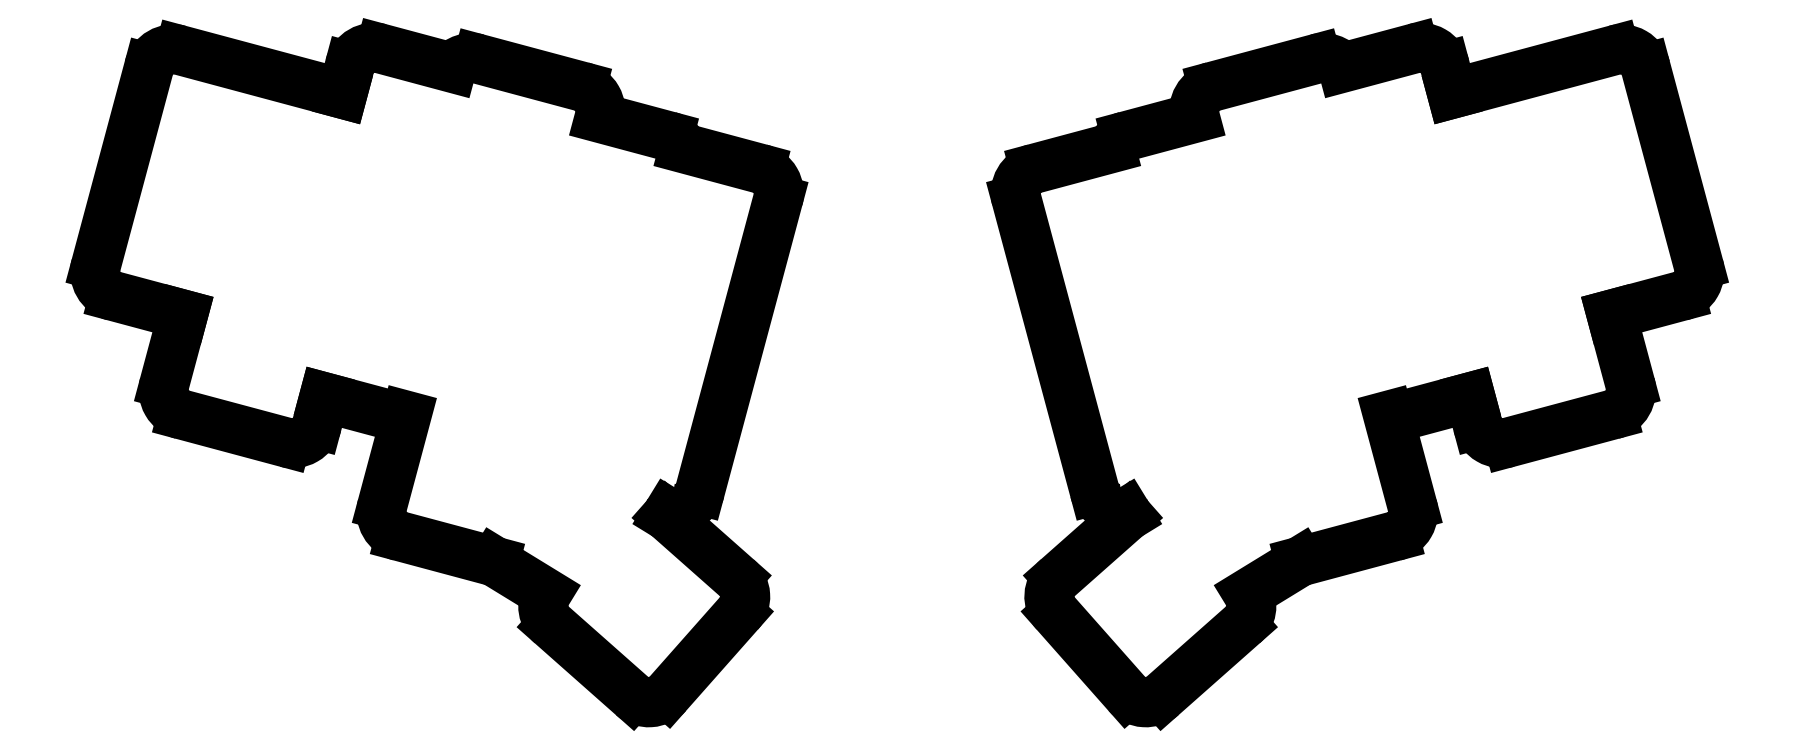
<metadata>
{"format":"dxf","ext":"dxf","renderer":"ezdxf+matplotlib","layout":"modelspace","background":"white","min_lineweight":24,"dpi":150}
</metadata>
<code>
0
SECTION
2
ENTITIES
0
LINE
8
0
10
347.7
20
-149
11
361.2
21
-145.4
0
ARC
8
0
10
359.9
20
-140.5
40
5
50
285
51
375
0
LINE
8
0
10
354.4
20
-100.6
11
364.8
21
-139.2
0
ARC
8
0
10
349.6
20
-101.9
40
5
50
14.99
51
105
0
LINE
8
0
10
316.4
20
-105.6
11
348.3
21
-97.06
0
LINE
8
0
10
316.4
20
-105.6
11
315
21
-100.3
0
ARC
8
0
10
310.2
20
-101.6
40
5
50
15
51
105
0
LINE
8
0
10
308.9
20
-96.75
11
294.9
21
-100.5
0
ARC
8
0
10
291
20
-103.6
40
5
50
38.58
51
105
0
LINE
8
0
10
289.7
20
-98.77
11
269.5
21
-104.2
0
ARC
8
0
10
270.8
20
-109
40
5
50
105
51
195
0
LINE
8
0
10
265.9
20
-110.3
11
252.4
21
-114
0
ARC
8
0
10
253.7
20
-118.8
40
5
50
105
51
150.6
0
LINE
8
0
10
249.3
20
-116.3
11
234.4
21
-120.3
0
ARC
8
0
10
235.7
20
-125.1
40
5
50
105
51
195
0
LINE
8
0
10
230.9
20
-126.4
11
246.2
21
-183.4
0
ARC
8
0
10
251
20
-182.1
40
5
50
195
51
281.2
0
ARC
8
0
10
256.7
20
-185.3
40
5
50
200.6
51
211.5
0
LINE
8
0
10
252.4
20
-187.9
11
252.7
21
-188.5
0
LINE
8
0
10
252.7
20
-188.5
11
239
21
-200.6
0
ARC
8
0
10
242.3
20
-204.4
40
5
50
131.5
51
221.5
0
LINE
8
0
10
238.6
20
-207.7
11
252.5
21
-223.4
0
ARC
8
0
10
256.3
20
-220.1
40
5
50
221.5
51
311.5
0
LINE
8
0
10
259.6
20
-223.8
11
275.3
21
-209.9
0
ARC
8
0
10
272
20
-206.2
40
5
50
311.5
51
389.3
0
LINE
8
0
10
276.3
20
-203.7
11
286.5
21
-197.5
0
LINE
8
0
10
286.5
20
-197.5
11
305
21
-192.5
0
ARC
8
0
10
303.7
20
-187.7
40
5
50
285
51
375
0
LINE
8
0
10
303.9
20
-168.8
11
308.6
21
-186.4
0
ARC
8
0
10
305.2
20
-164
40
5
50
255
51
285
0
LINE
8
0
10
306.4
20
-168.8
11
320
21
-165.2
0
LINE
8
0
10
320
20
-165.2
11
321.4
21
-170.5
0
ARC
8
0
10
326.2
20
-169.2
40
5
50
195
51
285
0
LINE
8
0
10
327.5
20
-174.1
11
347.8
21
-168.6
0
ARC
8
0
10
346.5
20
-163.8
40
5
50
285
51
375
0
LINE
8
0
10
351.3
20
-162.5
11
347.7
21
-149
0
LINE
8
0
10
53.71
20
-145.4
11
67.23
21
-149
0
LINE
8
0
10
67.23
20
-149
11
63.61
21
-162.5
0
ARC
8
0
10
68.44
20
-163.8
40
5
50
165
51
255
0
LINE
8
0
10
67.15
20
-168.6
11
87.43
21
-174.1
0
ARC
8
0
10
88.72
20
-169.2
40
5
50
255
51
345
0
LINE
8
0
10
93.55
20
-170.5
11
94.98
21
-165.2
0
LINE
8
0
10
94.98
20
-165.2
11
108.5
21
-168.8
0
ARC
8
0
10
109.8
20
-164
40
5
50
255
51
285
0
LINE
8
0
10
106.4
20
-186.4
11
111.1
21
-168.8
0
ARC
8
0
10
111.2
20
-187.7
40
5
50
165
51
255
0
LINE
8
0
10
109.9
20
-192.5
11
128.4
21
-197.5
0
LINE
8
0
10
128.4
20
-197.5
11
138.6
21
-203.7
0
ARC
8
0
10
143
20
-206.2
40
5
50
150.7
51
228.5
0
LINE
8
0
10
139.7
20
-209.9
11
155.4
21
-223.8
0
ARC
8
0
10
158.7
20
-220.1
40
5
50
228.5
51
318.5
0
LINE
8
0
10
162.4
20
-223.4
11
176.4
21
-207.7
0
ARC
8
0
10
172.6
20
-204.4
40
5
50
318.5
51
408.5
0
LINE
8
0
10
175.9
20
-200.6
11
162.2
21
-188.5
0
LINE
8
0
10
162.2
20
-188.5
11
162.6
21
-187.9
0
ARC
8
0
10
158.3
20
-185.3
40
5
50
328.5
51
339.4
0
ARC
8
0
10
163.9
20
-182.1
40
5
50
258.8
51
345
0
LINE
8
0
10
168.8
20
-183.4
11
184
21
-126.4
0
ARC
8
0
10
179.2
20
-125.1
40
5
50
345
51
435
0
LINE
8
0
10
180.5
20
-120.3
11
165.6
21
-116.3
0
ARC
8
0
10
161.3
20
-118.8
40
5
50
389.4
51
435
0
LINE
8
0
10
162.5
20
-114
11
149
21
-110.3
0
ARC
8
0
10
144.2
20
-109
40
5
50
345
51
435
0
LINE
8
0
10
145.5
20
-104.2
11
125.2
21
-98.77
0
ARC
8
0
10
123.9
20
-103.6
40
5
50
75
51
141.4
0
LINE
8
0
10
120
20
-100.5
11
106.1
21
-96.75
0
ARC
8
0
10
104.8
20
-101.6
40
5
50
75
51
165
0
LINE
8
0
10
99.95
20
-100.3
11
98.53
21
-105.6
0
LINE
8
0
10
66.65
20
-97.06
11
98.53
21
-105.6
0
ARC
8
0
10
65.36
20
-101.9
40
5
50
435
51
165
0
LINE
8
0
10
50.17
20
-139.2
11
60.53
21
-100.6
0
ARC
8
0
10
55
20
-140.5
40
5
50
165
51
255
0
ENDSEC
0
EOF

</code>
